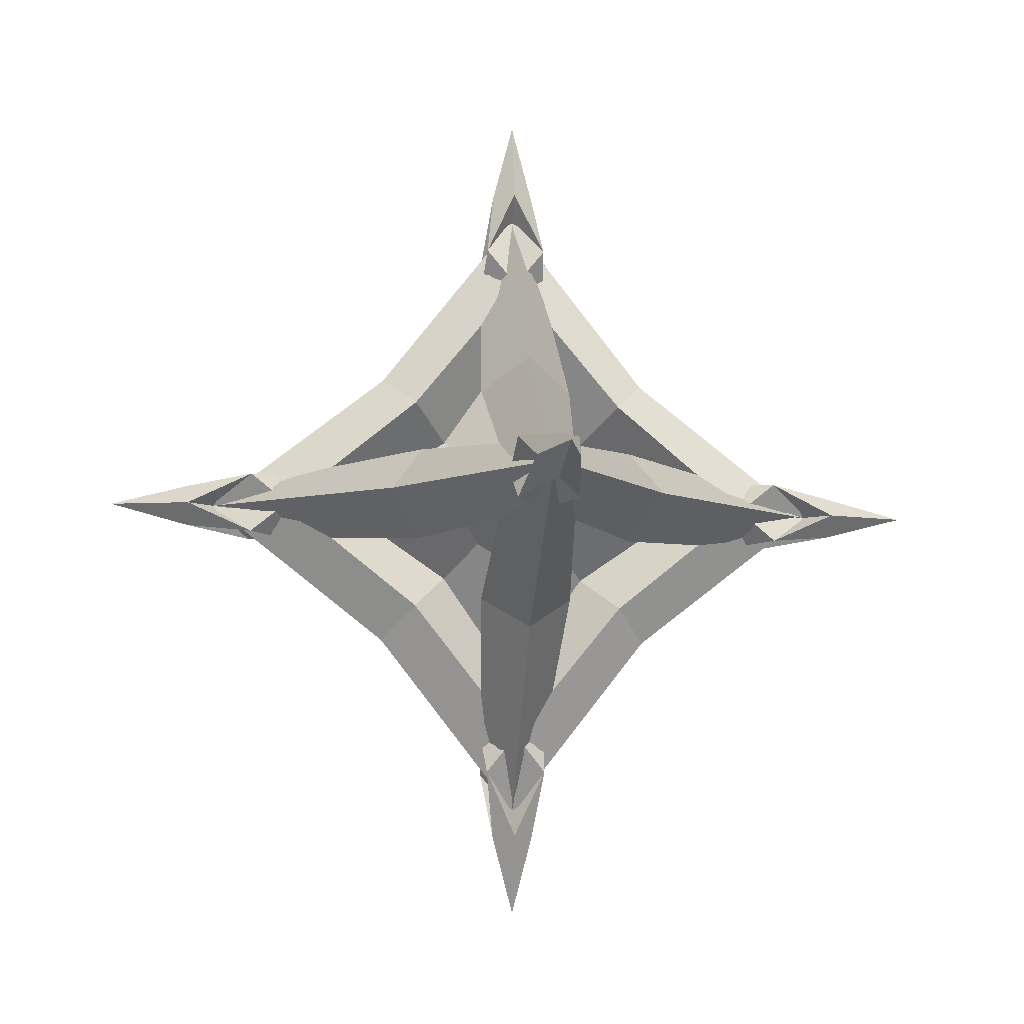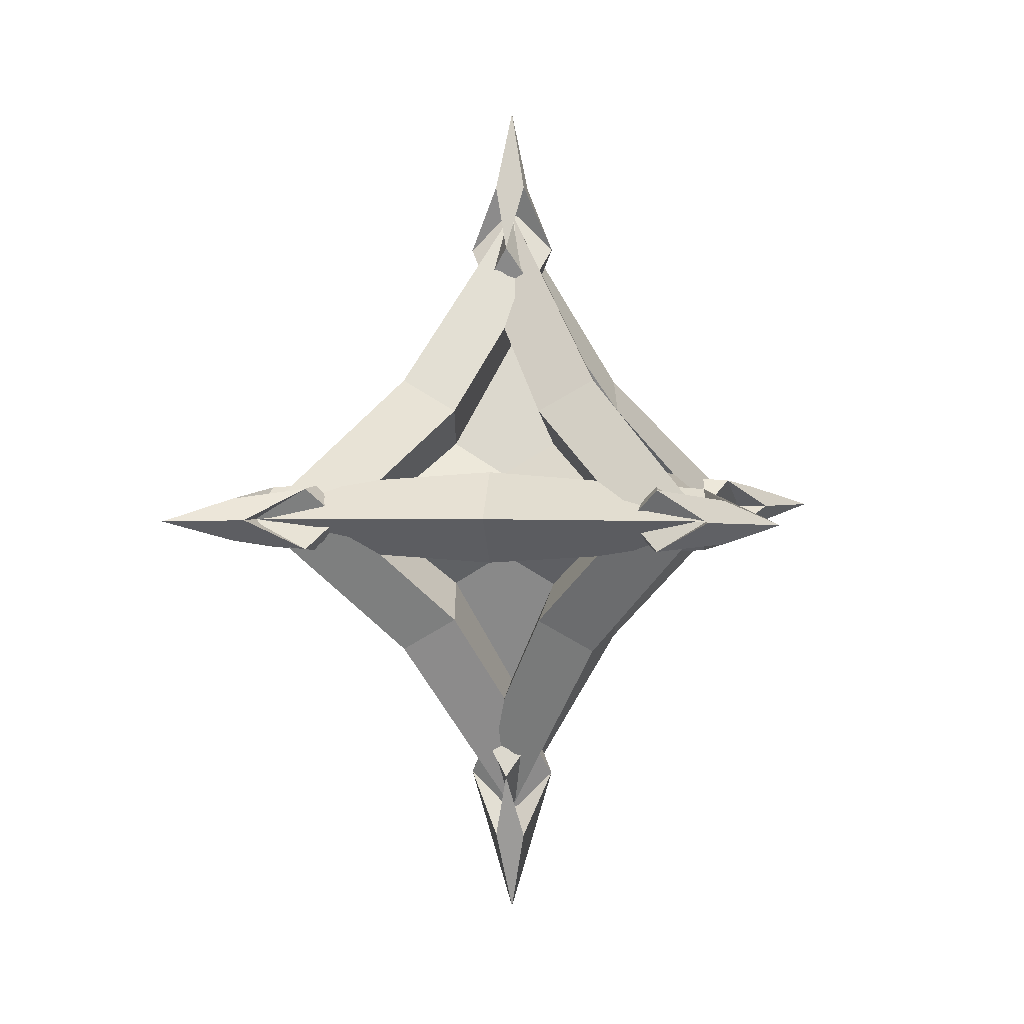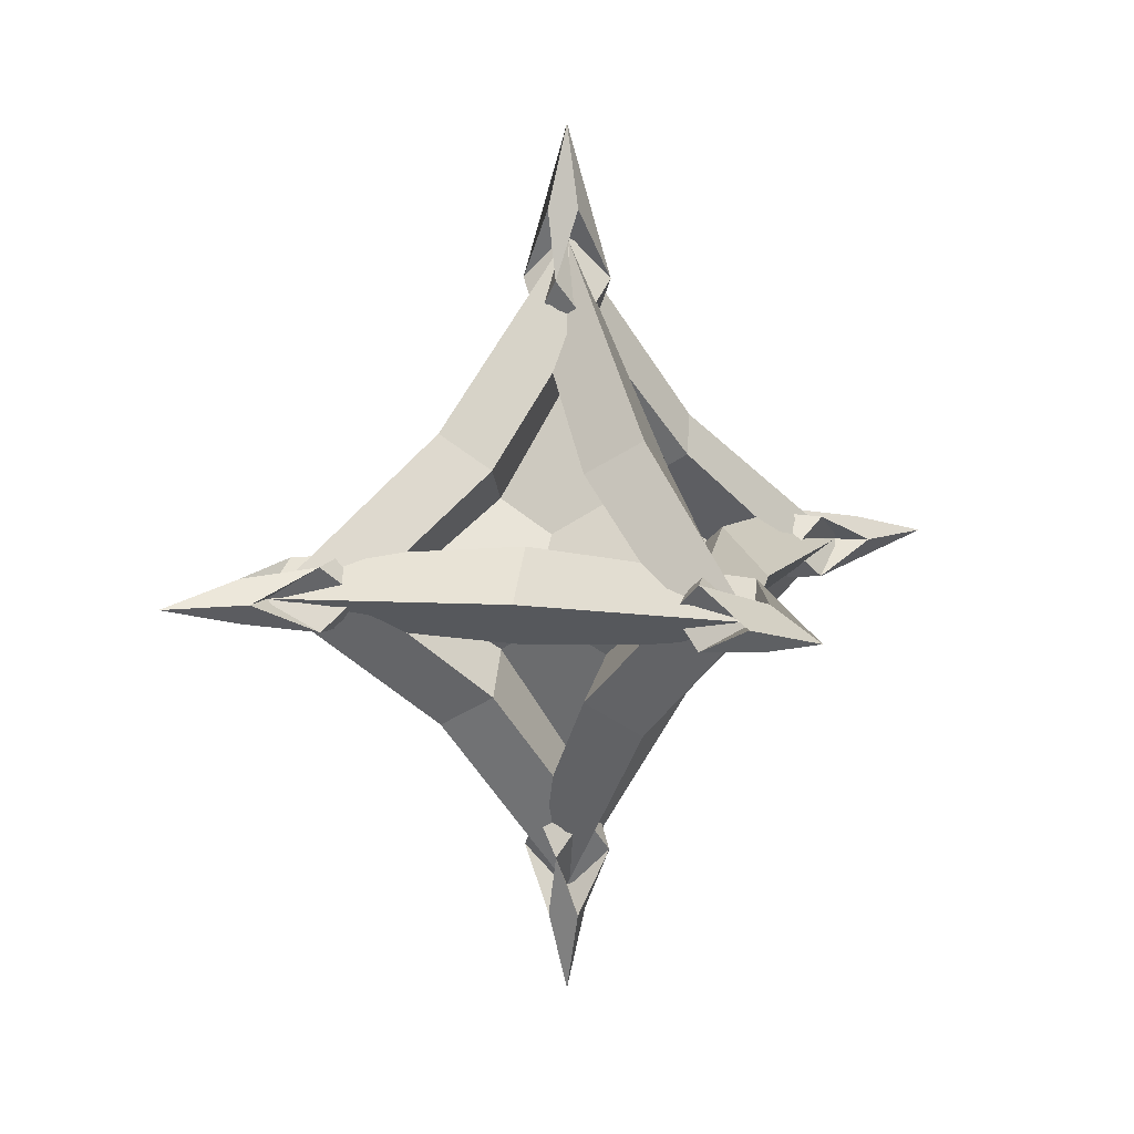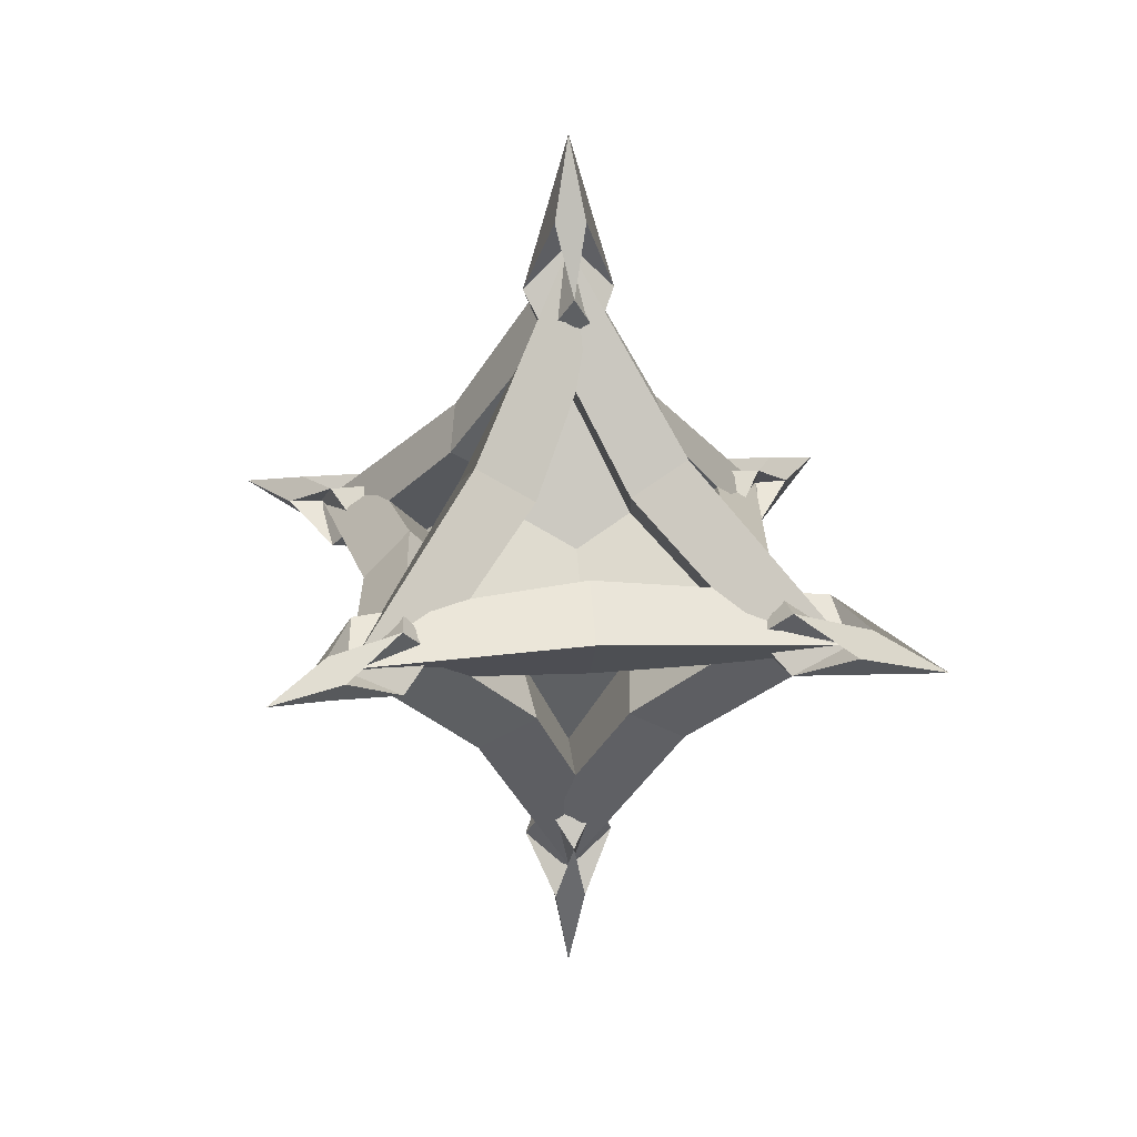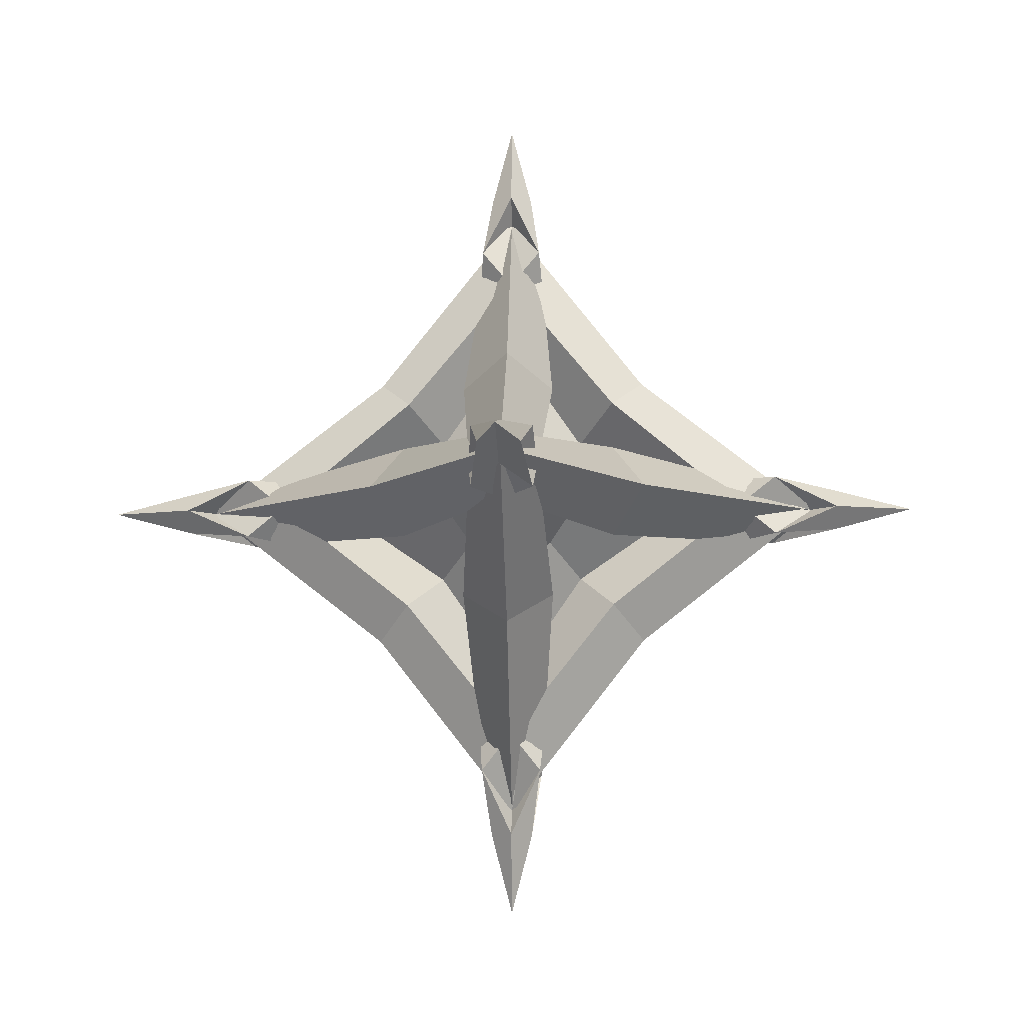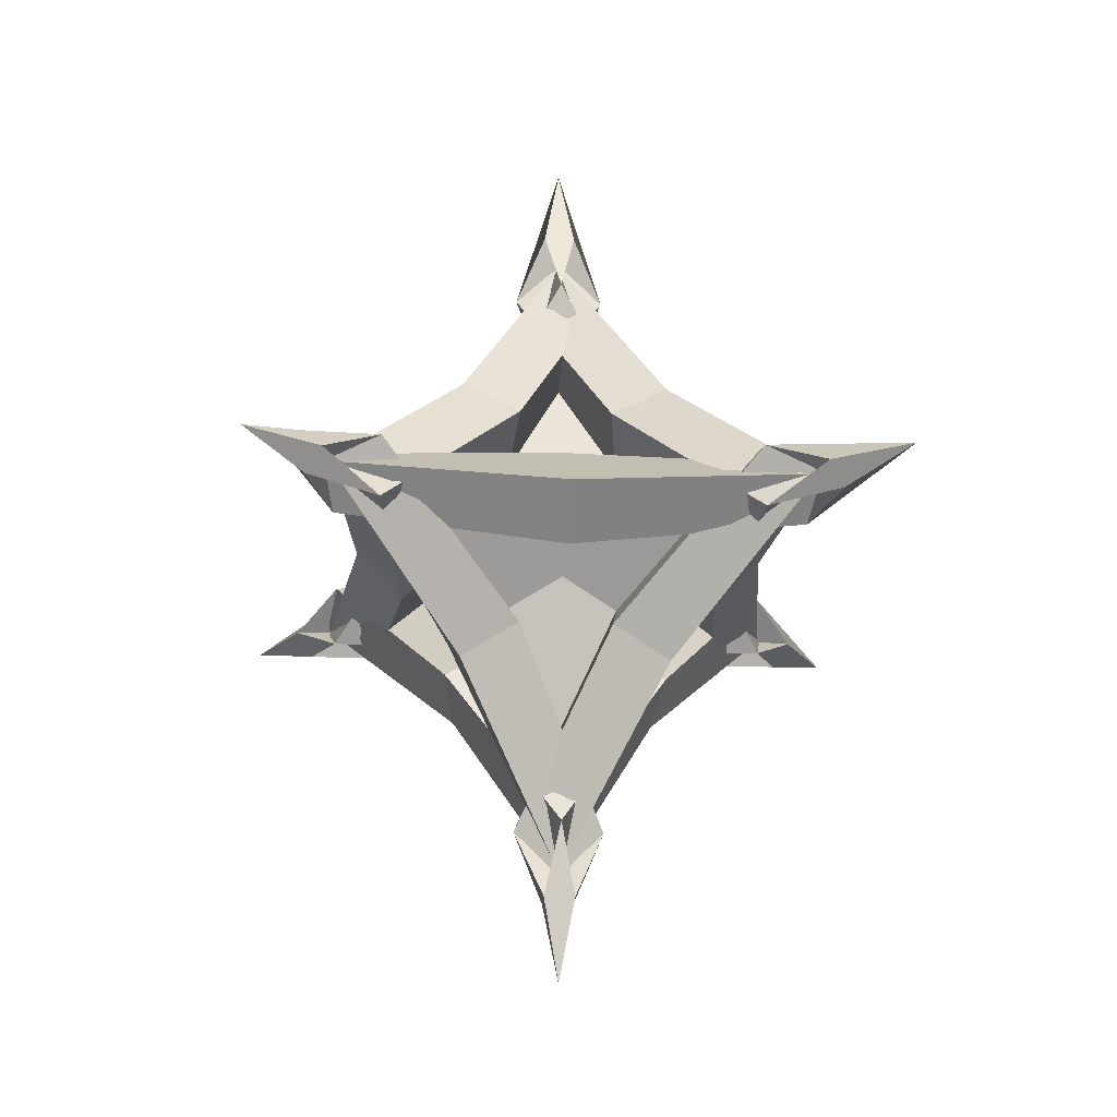
<metadata>
{"format":"obj","ext":"obj","renderer":"f3d","projection":"perspective","resolution":1024,"background":"white","views":[{"elev":-9.1,"azim":-97.4,"up":"+Z"},{"elev":2.1,"azim":-126.5,"up":"+Z"},{"elev":10.3,"azim":149.4,"up":"+Z"},{"elev":20.8,"azim":127.7,"up":"+Z"},{"elev":-11.2,"azim":-87.9,"up":"+Z"},{"elev":-21.7,"azim":41.2,"up":"+Y"}]}
</metadata>
<code>
o Cube
v -0.06315 -0.06315 -0.583
v -0.06315 0.583 0.06315
v 0.583 -0.06315 0.06315
v -0.06315 -0.583 0.06315
v -0.06315 0.06315 -0.583
v 0.583 0.06315 0.06315
v 0.583 -0.06315 -0.06315
v -0.06315 0.583 -0.06315
v -0.06315 -0.06315 0.583
v 0.583 0.06315 -0.06315
v -0.06315 0.06315 0.583
v -0.06315 -0.583 -0.06315
v 0.06315 -0.06315 -0.583
v -0.583 -0.06315 0.06315
v 0.06315 0.583 0.06315
v -0.583 0.06315 0.06315
v 0.06315 0.06315 -0.583
v 0.06315 -0.583 0.06315
v -0.583 -0.06315 -0.06315
v 0.06315 -0.06315 0.583
v 0.06315 0.583 -0.06315
v 0.06315 -0.583 -0.06315
v 0.06315 0.06315 0.583
v -0.583 0.06315 -0.06315
v 0.2253 -0.09573 -0.2253
v -0.09573 0.2253 -0.2253
v 0.2253 0.2253 0.09573
v 0.2253 -0.2253 0.09573
v -0.09573 -0.2253 -0.2253
v 0.2253 0.09573 -0.2253
v 0.2253 -0.09573 0.2253
v 0.2253 0.2253 -0.09573
v -0.09573 0.2253 0.2253
v 0.2253 -0.2253 -0.09573
v 0.2253 0.09573 0.2253
v -0.09573 -0.2253 0.2253
v 0.09573 0.2253 -0.2253
v -0.2253 -0.09573 -0.2253
v -0.2253 0.2253 0.09573
v -0.2253 -0.2253 0.09573
v -0.2253 0.09573 -0.2253
v 0.09573 -0.2253 -0.2253
v -0.2253 0.2253 -0.09573
v -0.2253 -0.09573 0.2253
v 0.09573 0.2253 0.2253
v -0.2253 -0.2253 -0.09573
v 0.09573 -0.2253 0.2253
v -0.2253 0.09573 0.2253
v 0.0436 -0.7198 0
v -0.7198 0.0436 -0
v -0 -0.7198 0.0436
v 0 0.0436 -0.7198
v 0.7198 -0 0.0436
v -0.0436 0 -0.7198
v 0.0436 0 0.7198
v -0.7198 -0 -0.0436
v -0.0436 -0 0.7198
v 0.7198 0 -0.0436
v 0.0436 0 -0.7198
v -0.7198 0 0.0436
v -0 0.7198 -0.0436
v -0 -0.0436 0.7198
v -0.0436 0.7198 0
v 0.7198 -0.0436 0
v 0 -0.7198 -0.0436
v -0 0.0436 0.7198
v 0.0436 0.7198 0
v -0.7198 -0.0436 -0
v 0 0.7198 0.0436
v 0 -0.0436 -0.7198
v -0.0436 -0.7198 0
v 0.7198 0.0436 0
v 0 -0.886 0
v -0.886 0 -0
v -0 0 0.886
v -0 0.886 0
v 0.886 0 0
v 0.08713 0.08713 -0.08713
v 0.08713 -0.08713 -0.08713
v 0.08713 0.08713 0.08713
v 0.08713 -0.08713 0.08713
v -0.08713 0.08713 -0.08713
v -0.08713 -0.08713 -0.08713
v -0.08713 0.08713 0.08713
v -0.08713 -0.08713 0.08713
v -0.2912 -0.2912 -0
v 0 -0.2912 -0.2912
v 0.2912 0 -0.2912
v -0.2912 -0 0.2912
v 0.2912 0 0.2912
v -0.2912 0 -0.2912
v -0 0.2912 0.2912
v 0.2912 0.2912 0
v -0 -0.2912 0.2912
v -0.2912 0.2912 -0
v 0 0.2912 -0.2912
v 0.2912 -0.2912 0
v 0 -0 -0.886
f 18 51 73 49
f 51 4 71 73
f 73 71 12 65
f 49 73 65 22
f 24 56 74 50
f 56 19 68 74
f 74 68 14 60
f 50 74 60 16
f 11 57 75 66
f 57 9 62 75
f 75 62 20 55
f 66 75 55 23
f 2 69 76 63
f 69 15 67 76
f 76 67 21 61
f 63 76 61 8
f 6 53 77 72
f 53 3 64 77
f 77 64 7 58
f 72 77 58 10
f 1 26 78 25
f 2 27 78 26
f 3 25 78 27
f 4 29 79 28
f 5 30 79 29
f 6 28 79 30
f 7 32 80 31
f 8 33 80 32
f 9 31 80 33
f 10 35 81 34
f 11 36 81 35
f 12 34 81 36
f 13 38 82 37
f 14 39 82 38
f 15 37 82 39
f 16 41 83 40
f 17 42 83 41
f 18 40 83 42
f 19 44 84 43
f 20 45 84 44
f 21 43 84 45
f 22 47 85 46
f 23 48 85 47
f 24 46 85 48
f 18 49 86 40
f 49 22 46 86
f 86 46 24 50
f 40 86 50 16
f 4 51 87 29
f 51 18 42 87
f 87 42 17 52
f 29 87 52 5
f 3 53 88 25
f 53 6 30 88
f 88 30 5 54
f 25 88 54 1
f 23 55 89 48
f 55 20 44 89
f 89 44 19 56
f 48 89 56 24
f 9 57 90 31
f 57 11 35 90
f 90 35 10 58
f 31 90 58 7
f 13 59 91 38
f 59 17 41 91
f 91 41 16 60
f 38 91 60 14
f 8 61 92 33
f 61 21 45 92
f 92 45 20 62
f 33 92 62 9
f 2 63 93 27
f 63 8 32 93
f 93 32 7 64
f 27 93 64 3
f 22 65 94 47
f 65 12 36 94
f 94 36 11 66
f 47 94 66 23
f 21 67 95 43
f 67 15 39 95
f 95 39 14 68
f 43 95 68 19
f 15 69 96 37
f 69 2 26 96
f 96 26 1 70
f 37 96 70 13
f 12 71 97 34
f 71 4 28 97
f 97 28 6 72
f 34 97 72 10
f 17 59 98 52
f 59 13 70 98
f 98 70 1 54
f 52 98 54 5

</code>
